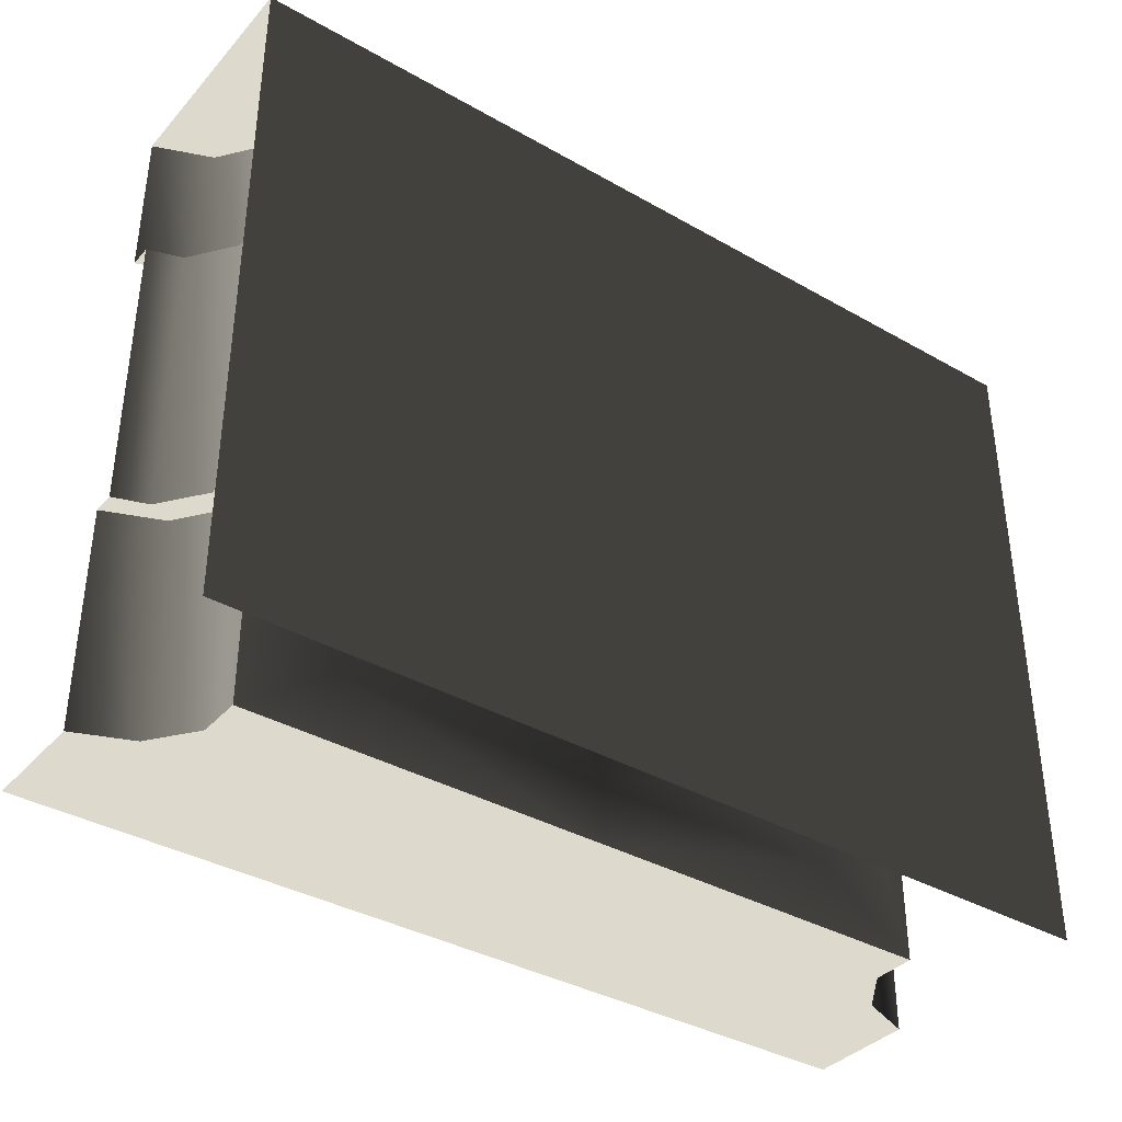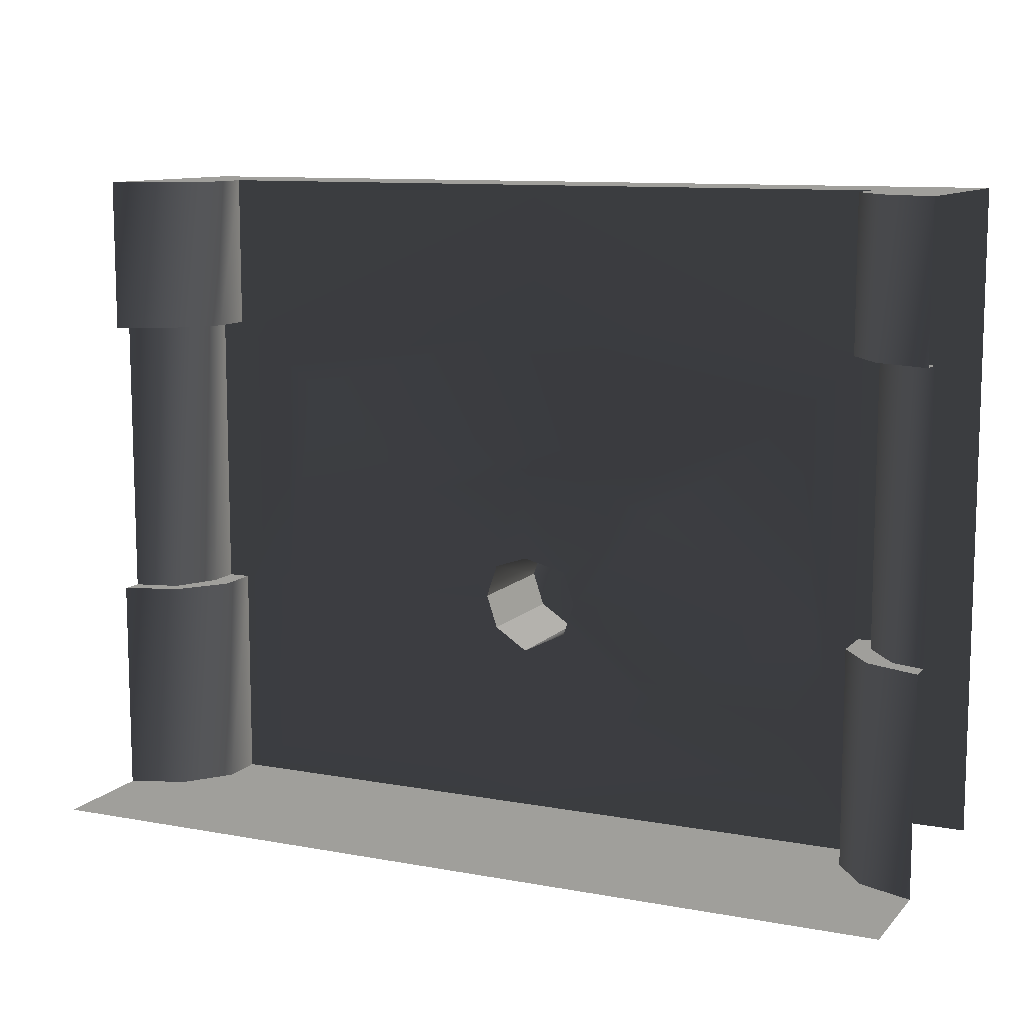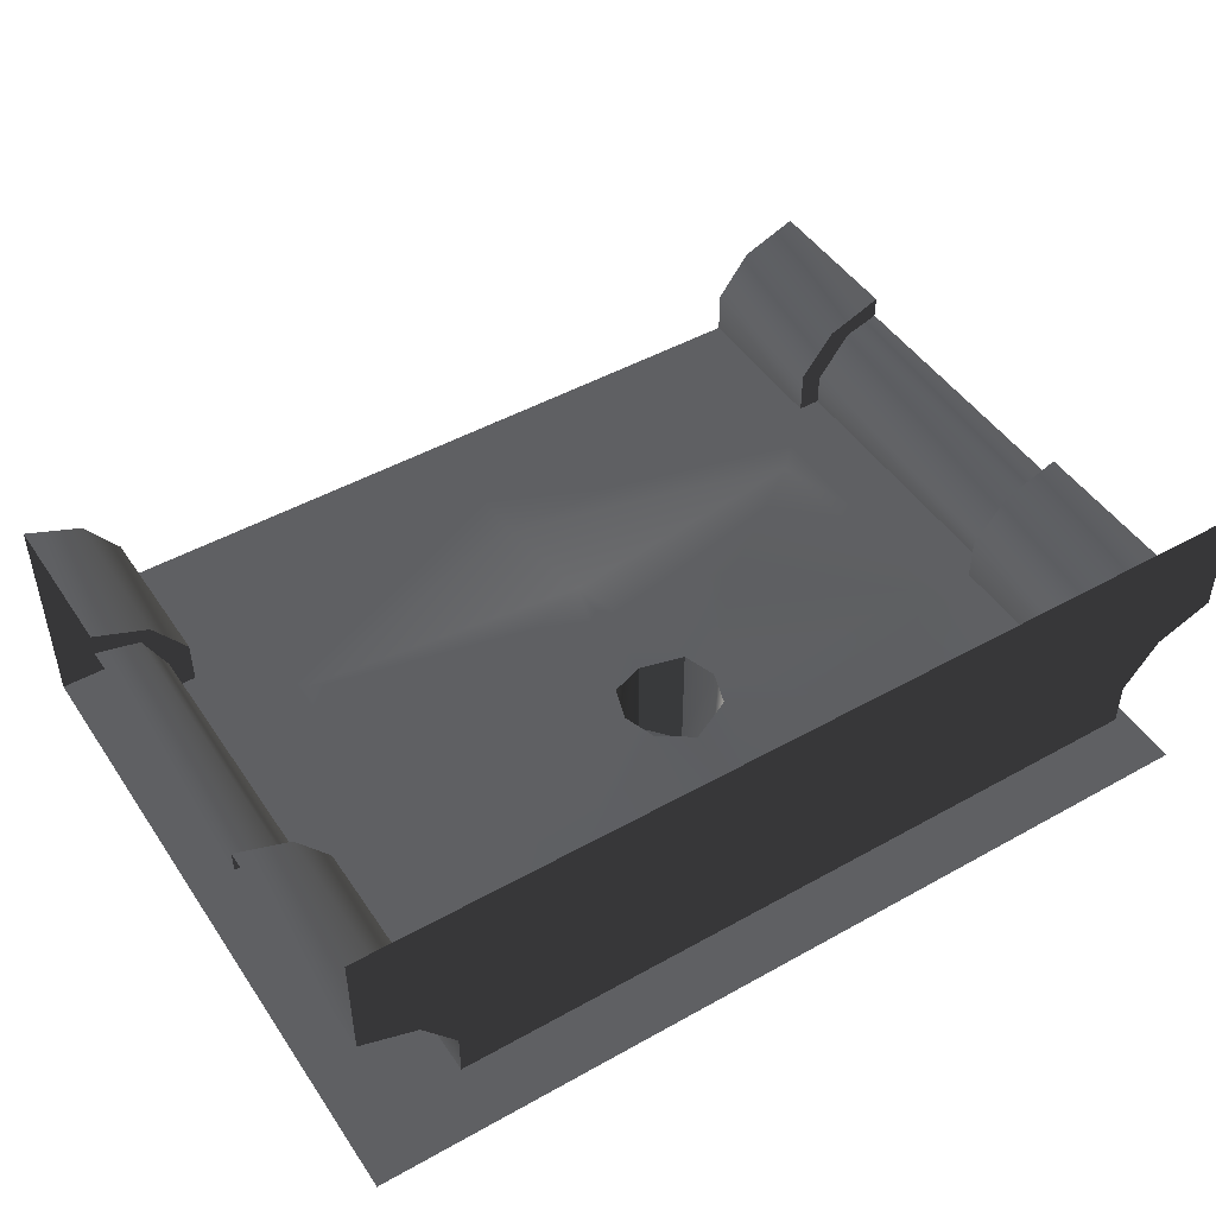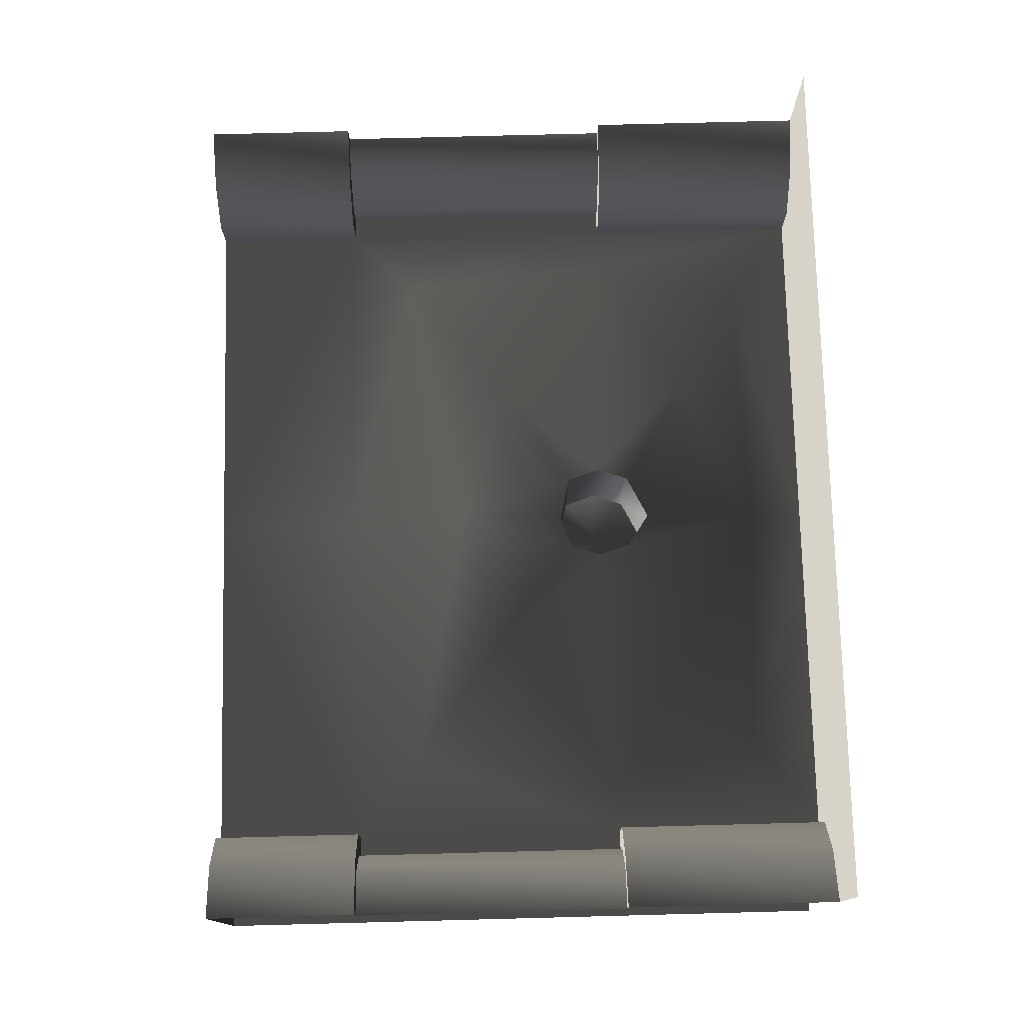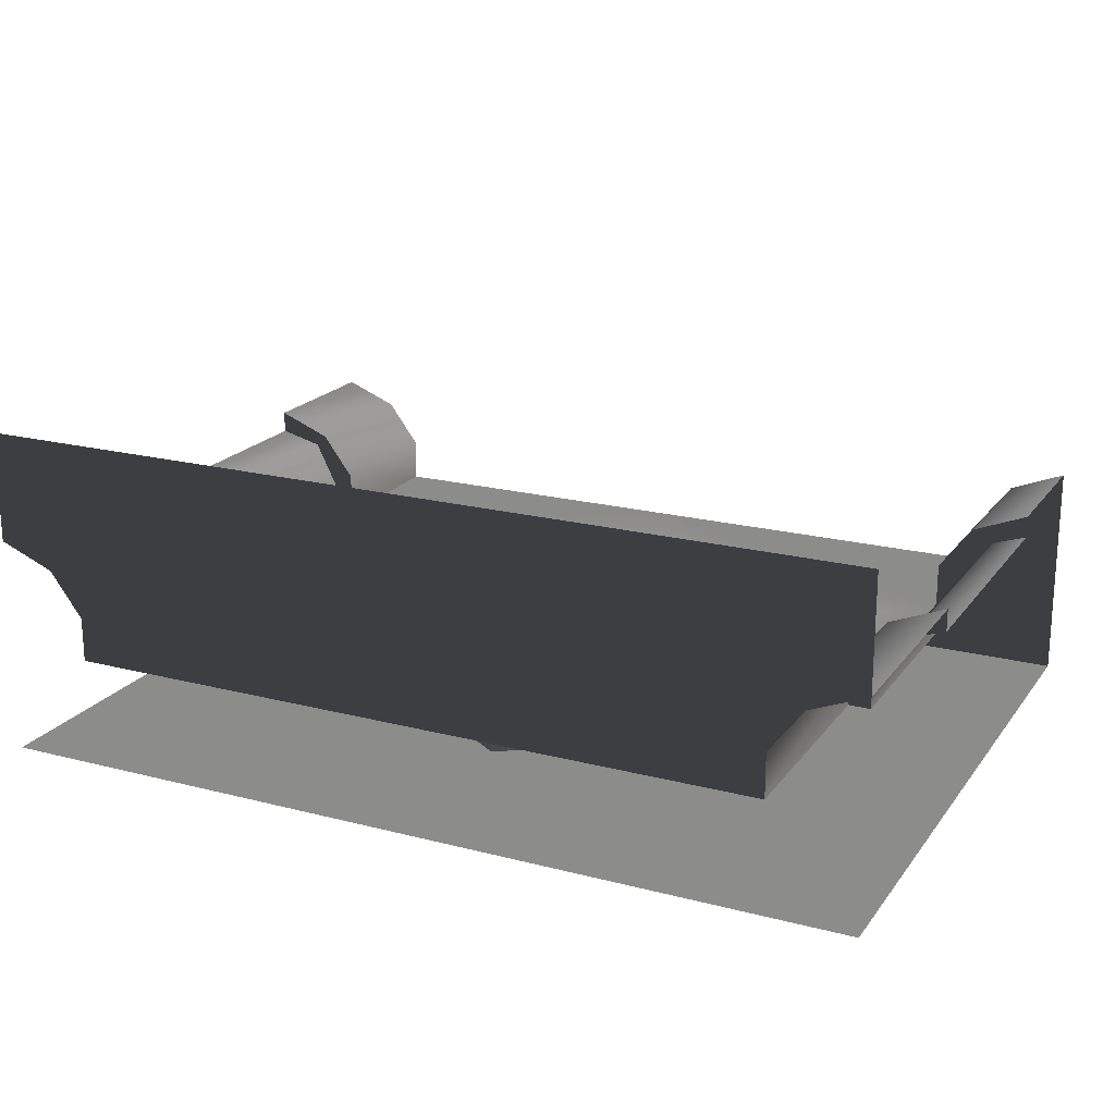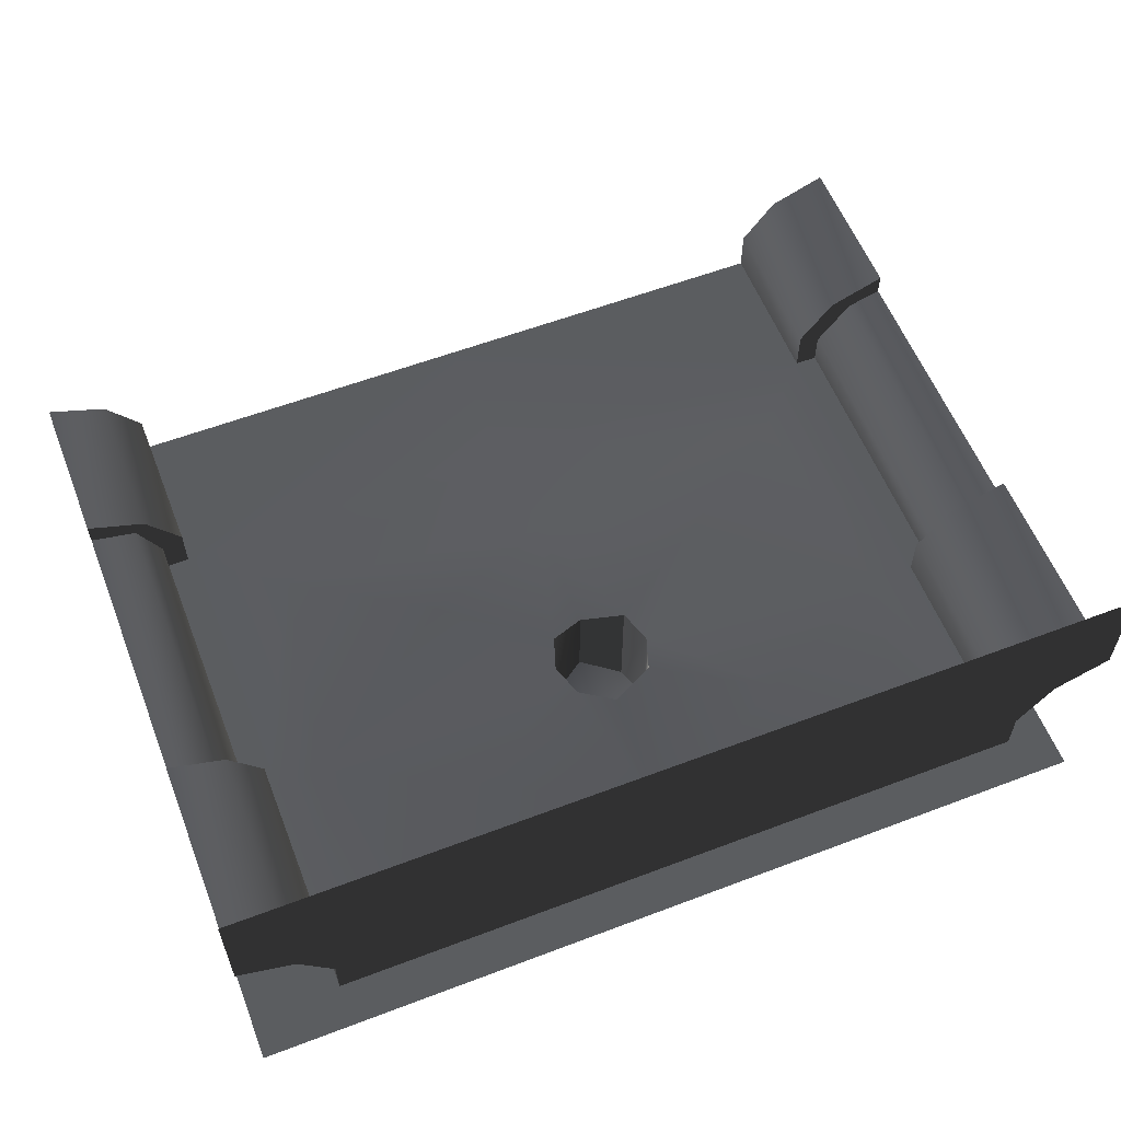
<metadata>
{"format":"obj","ext":"obj","renderer":"f3d","projection":"perspective","resolution":1024,"background":"white","views":[{"elev":-37.2,"azim":-36.2,"up":"+Z"},{"elev":10.6,"azim":-155.3,"up":"+Z"},{"elev":47.4,"azim":147.7,"up":"+Y"},{"elev":76.3,"azim":88.5,"up":"+Y"},{"elev":19.7,"azim":-154.3,"up":"+Y"},{"elev":58.3,"azim":158.6,"up":"+Y"}]}
</metadata>
<code>
o SiegeNode_C:\Users\WaunMan\Desktop\DSAssets\Assets\Terrai\art\terrain\crypt_1\wall\t_cry01_wal_firehole-b
v -1.7 -0.25 -0.5
v -1.7 -0.25 0.8
v -1.6 -0.25 0.8
v -1.6 -0.25 -0.5
v 1.7 -0.25 0.8
v 1.7 -0.25 -0.5
v 1.6 -0.25 -0.5
v 1.6 -0.25 0.8
v -2 -0.75 -1.5
v 2 -0.75 -1.5
v 2 -0.75 1.5
v -2 -0.75 1.5
v -0.2 -0.7 -0.3
v 0 -0.55 -0.25
v 0 -0.65 -0.45
v -0.65 -0.15 0
v -0 -0.1 0.25
v -0.2 -0.15 -0.3
v -1.3 -0.25 0.5
v -0 -0.25 0.85
v -1.6 -0.25 0.8
v -0 -0.25 1.5
v -1.6 -0.25 1.5
v 0 -0.15 -0.25
v 0.15 -0.15 -0.3
v 0.6 -0.15 0.05
v 0.2 -0.15 -0.45
v -0 -0.1 0.25
v 1.2 -0.25 0.5
v -0 -0.25 0.85
v 1.6 -0.25 0.8
v 1.6 -0.25 1.5
v 0 -0.15 -0.25
v 1.6 -0.25 -0.5
v 1.35 -0.25 -0.5
v 1.6 -0.25 -1.5
v 1.35 -0.25 -0.5
v 0 -0.25 -1.5
v 1.15 -0.25 -1.2
v 0.65 -0.15 -0.9
v 0.2 -0.15 -0.45
v 0.15 -0.15 -0.6
v 0 -0.25 -1.25
v 0 -0.15 -0.7
v -1.3 -0.25 0.5
v -1.6 -0.25 -0.5
v -1.4 -0.25 -0.5
v -1.6 -0.25 -1.5
v -1.2 -0.25 -1.2
v 0 -0.25 -1.5
v 0 -0.25 -1.25
v -0.65 -0.15 0
v -0.2 -0.15 -0.3
v -0.25 -0.15 -0.45
v -0.7 -0.15 -0.9
v -0.2 -0.15 -0.6
v 0 -0.15 -0.7
v -0.25 -0.15 -0.45
v -0.2 -0.15 -0.3
v -0.2 -0.7 -0.3
v -0.25 -0.7 -0.45
v -0.2 -0.15 -0.6
v -0.2 -0.7 -0.6
v 0 -0.15 -0.7
v 0 -0.7 -0.7
v 0 -0.65 -0.45
v -0.25 -0.7 -0.45
v -0.2 -0.7 -0.3
v -0.2 -0.7 -0.6
v 0 -0.7 -0.7
v 0 -0.7 -0.7
v 0 -0.65 -0.45
v 0.15 -0.7 -0.6
v 0.2 -0.7 -0.45
v 0 -0.65 -0.45
v 0 -0.55 -0.25
v 0.15 -0.7 -0.3
v 0.2 -0.7 -0.45
v -0.2 -0.15 -0.3
v 0 -0.15 -0.25
v 0 -0.55 -0.25
v -0.2 -0.7 -0.3
v 0.15 -0.15 -0.6
v 0 -0.15 -0.7
v 0 -0.7 -0.7
v 0.15 -0.7 -0.6
v 0.2 -0.15 -0.45
v 0.15 -0.15 -0.6
v 0.15 -0.7 -0.6
v 0.2 -0.7 -0.45
v 0.15 -0.15 -0.3
v 0.2 -0.15 -0.45
v 0.2 -0.7 -0.45
v 0.15 -0.7 -0.3
v 0 -0.15 -0.25
v 0 -0.55 -0.25
v -1.85 0.1 -0.5
v -2 0.15 -0.5
v -2 0.15 0.8
v -1.85 0.1 0.8
v -1.7 -0.1 -0.5
v -1.7 -0.1 0.8
v -1.7 -0.25 -0.5
v -1.7 -0.25 0.8
v 1.7 -0.1 -0.5
v 1.7 -0.25 -0.5
v 1.7 -0.25 0.8
v 1.7 -0.1 0.8
v 1.8 0.1 -0.5
v 1.8 0.1 0.8
v 2 0.15 -0.5
v 2 0.15 0.8
v 1.75 0.15 1.5
v 1.6 -0.05 1.5
v 1.6 -0.25 1.5
v 2 0.25 1.5
v 1.6 -0.25 1.5
v 2 -0.25 1.5
v 2 -0.75 1.5
v -1.6 -0.05 0.8
v -1.6 -0.25 0.8
v -1.7 -0.25 0.8
v -1.7 -0.1 0.8
v -1.75 0.15 0.8
v -1.85 0.1 0.8
v -2 0.25 0.8
v -2 0.15 0.8
v 1.75 0.15 0.8
v 2 0.25 0.8
v 2 0.15 0.8
v 1.8 0.1 0.8
v 1.6 -0.05 0.8
v 1.7 -0.1 0.8
v 1.6 -0.25 0.8
v 1.7 -0.25 0.8
v -1.6 -0.05 1.5
v -1.6 -0.25 1.5
v -1.6 -0.25 0.8
v -1.6 -0.05 0.8
v -1.75 0.15 1.5
v -1.75 0.15 0.8
v -2 0.25 1.5
v -2 0.25 0.8
v 1.75 0.15 1.5
v 2 0.25 1.5
v 2 0.25 0.8
v 1.75 0.15 0.8
v 1.6 -0.05 1.5
v 1.6 -0.05 0.8
v 1.6 -0.25 1.5
v 1.6 -0.25 0.8
v -1.75 0.15 -0.5
v -2 0.25 -0.5
v -2 0.15 -0.5
v -1.85 0.1 -0.5
v -1.6 -0.05 -0.5
v -1.7 -0.1 -0.5
v -1.6 -0.25 -0.5
v -1.7 -0.25 -0.5
v 1.6 -0.05 -0.5
v 1.6 -0.25 -0.5
v 1.7 -0.25 -0.5
v 1.7 -0.1 -0.5
v 1.75 0.15 -0.5
v 1.8 0.1 -0.5
v 2 0.25 -0.5
v 2 0.15 -0.5
v -1.75 0.15 -1.5
v -2 0.25 -1.5
v -2 0.25 -0.5
v -1.75 0.15 -0.5
v -1.6 -0.05 -1.5
v -1.6 -0.05 -0.5
v -1.6 -0.25 -1.5
v -1.6 -0.25 -0.5
v 1.6 -0.05 -1.5
v 1.6 -0.25 -1.5
v 1.6 -0.25 -0.5
v 1.6 -0.05 -0.5
v 1.75 0.15 -1.5
v 1.75 0.15 -0.5
v 2 0.25 -1.5
v 2 0.25 -0.5
v -1.6 -0.05 1.5
v -1.75 0.15 1.5
v -1.6 -0.25 1.5
v -2 -0.25 1.5
v -2 -0.75 1.5
v -2 0.25 1.5
v -0 -0.25 1.5
v -1.6 -0.25 1.5
v -2 -0.75 1.5
v 1.6 -0.25 1.5
v 2 -0.75 1.5
v -2 0.25 -1.5
v -1.75 0.15 -1.5
v -2 0.75 -1.5
v -2 0.75 -1.5
v -1.75 0.15 -1.5
v 0 0.75 -1.5
v 0 -0.25 -1.5
v -1.6 -0.05 -1.5
v -1.6 -0.25 -1.5
v 0 -0.25 -1.5
v 1.6 -0.25 -1.5
v 1.6 -0.05 -1.5
v 1.75 0.15 -1.5
v 0 0.75 -1.5
v 2 0.75 -1.5
v 2 0.25 -1.5
v 2 0.75 -1.5
v 1.75 0.15 -1.5
g SnoMaterialGroup_0
f 1 2 3
f 3 4 1
f 5 6 7
f 7 8 5
g SnoMaterialGroup_1
f 9 10 11
f 11 12 9
g SnoMaterialGroup_2
f 13 14 15
f 16 17 18
f 19 17 16
f 19 20 17
f 21 20 19
f 21 22 20
f 22 21 23
f 18 17 24
f 25 26 27
f 26 25 28
f 29 26 28
f 29 28 30
f 29 30 31
f 30 22 31
f 22 32 31
f 25 33 28
f 29 31 34
f 35 29 34
f 26 29 35
f 27 26 35
f 34 36 37
f 38 39 36
f 37 36 39
f 37 39 40
f 37 40 41
f 41 40 42
f 40 43 42
f 39 43 40
f 38 43 39
f 43 44 42
f 45 46 21
f 45 47 46
f 48 46 47
f 48 47 49
f 49 50 48
f 51 50 49
f 45 52 47
f 53 54 52
f 52 54 47
f 55 47 54
f 49 47 55
f 55 51 49
f 56 55 54
f 56 51 55
f 57 51 56
f 58 59 60
f 60 61 58
f 62 58 61
f 61 63 62
f 64 62 63
f 63 65 64
f 66 67 68
f 69 67 66
f 66 70 69
f 71 72 73
f 74 73 72
f 75 76 77
f 75 77 78
f 79 80 81
f 81 82 79
f 83 84 85
f 85 86 83
f 87 88 89
f 89 90 87
f 91 92 93
f 93 94 91
f 95 91 94
f 94 96 95
g SnoMaterialGroup_3
f 97 98 99
f 97 99 100
f 101 97 100
f 101 100 102
f 103 101 102
f 103 102 104
f 105 106 107
f 105 107 108
f 109 105 108
f 109 108 110
f 111 109 110
f 111 110 112
g SnoMaterialGroup_4
f 113 114 115
f 116 113 117
f 117 118 116
f 118 117 119
f 120 121 122
f 122 123 120
f 124 120 123
f 123 125 124
f 126 124 125
f 125 127 126
f 128 129 130
f 130 131 128
f 132 128 131
f 131 133 132
f 134 132 133
f 133 135 134
f 136 137 138
f 138 139 136
f 140 136 139
f 139 141 140
f 142 140 141
f 141 143 142
f 144 145 146
f 146 147 144
f 148 144 147
f 147 149 148
f 150 148 149
f 149 151 150
f 152 153 154
f 154 155 152
f 156 152 155
f 155 157 156
f 158 156 157
f 157 159 158
f 160 161 162
f 162 163 160
f 164 160 163
f 163 165 164
f 166 164 165
f 165 167 166
f 168 169 170
f 170 171 168
f 172 168 171
f 171 173 172
f 174 172 173
f 173 175 174
f 176 177 178
f 178 179 176
f 180 176 179
f 179 181 180
f 182 180 181
f 181 183 182
f 184 185 186
f 187 186 185
f 186 187 188
f 185 189 187
f 190 191 192
f 193 190 192
f 192 194 193
g SnoMaterialGroup_5
f 195 196 197
f 198 199 200
f 201 200 199
f 201 199 202
f 201 202 203
f 204 205 206
f 204 206 207
f 207 208 204
f 208 207 209
f 210 211 212

</code>
